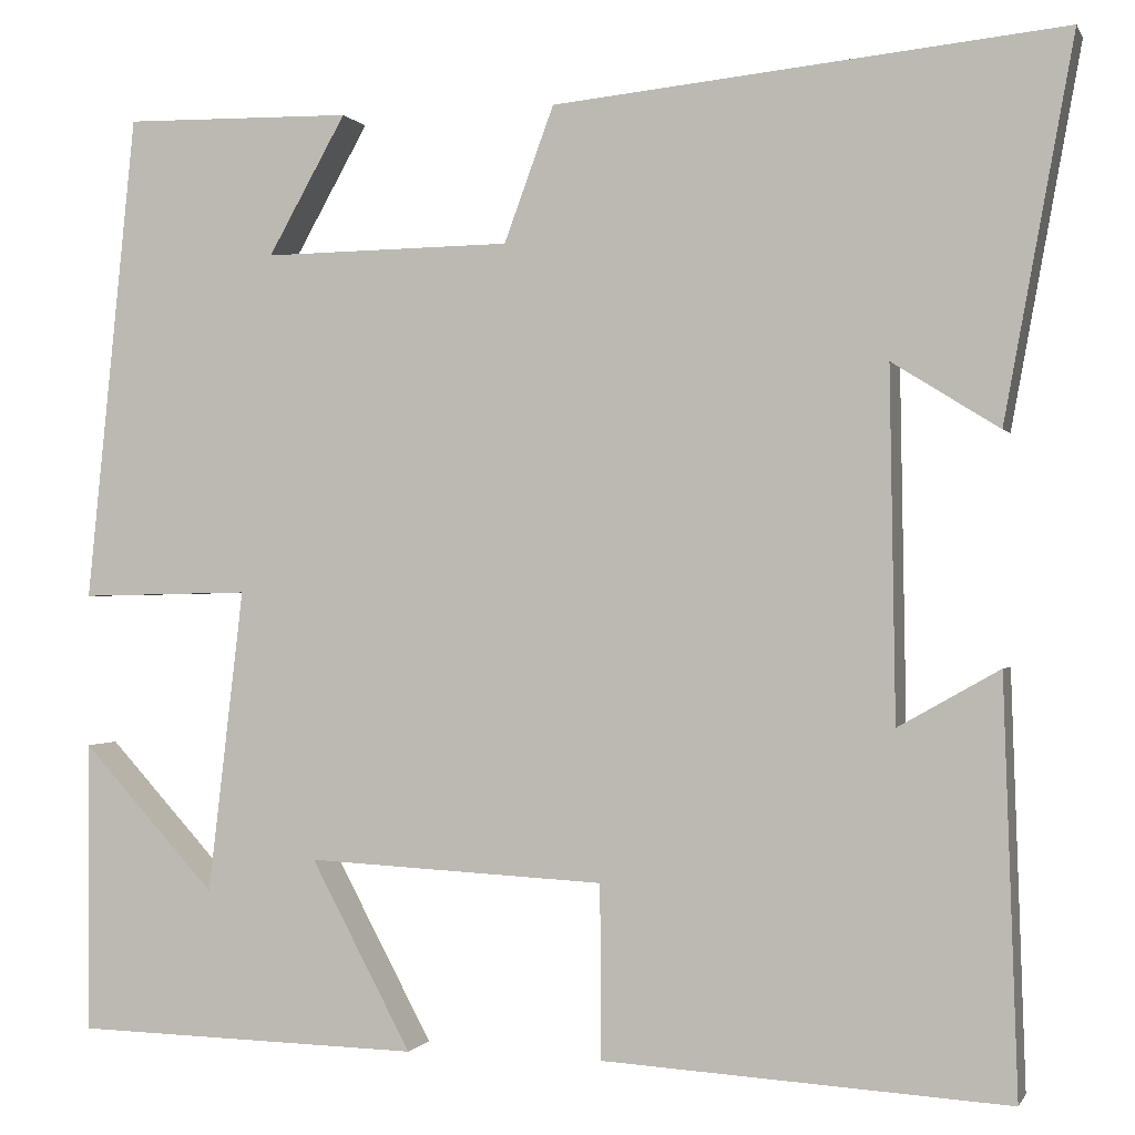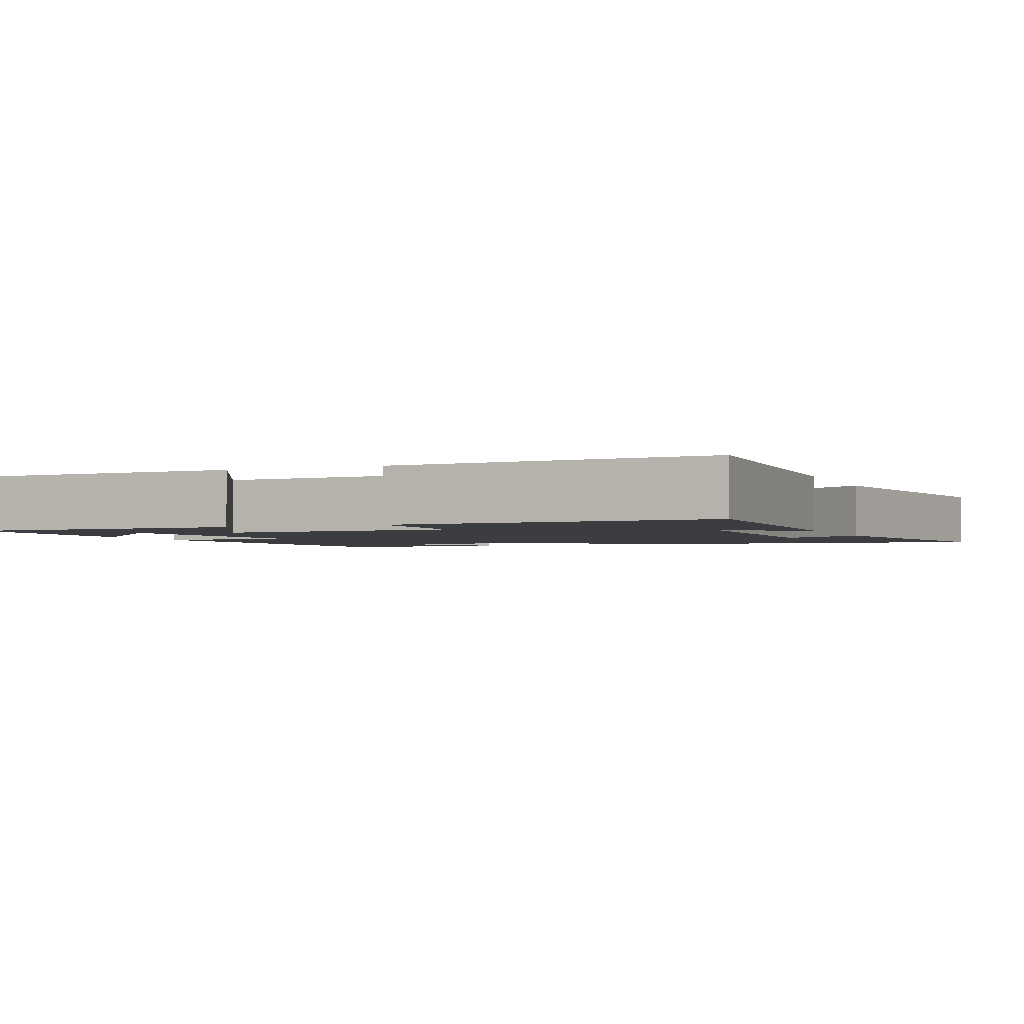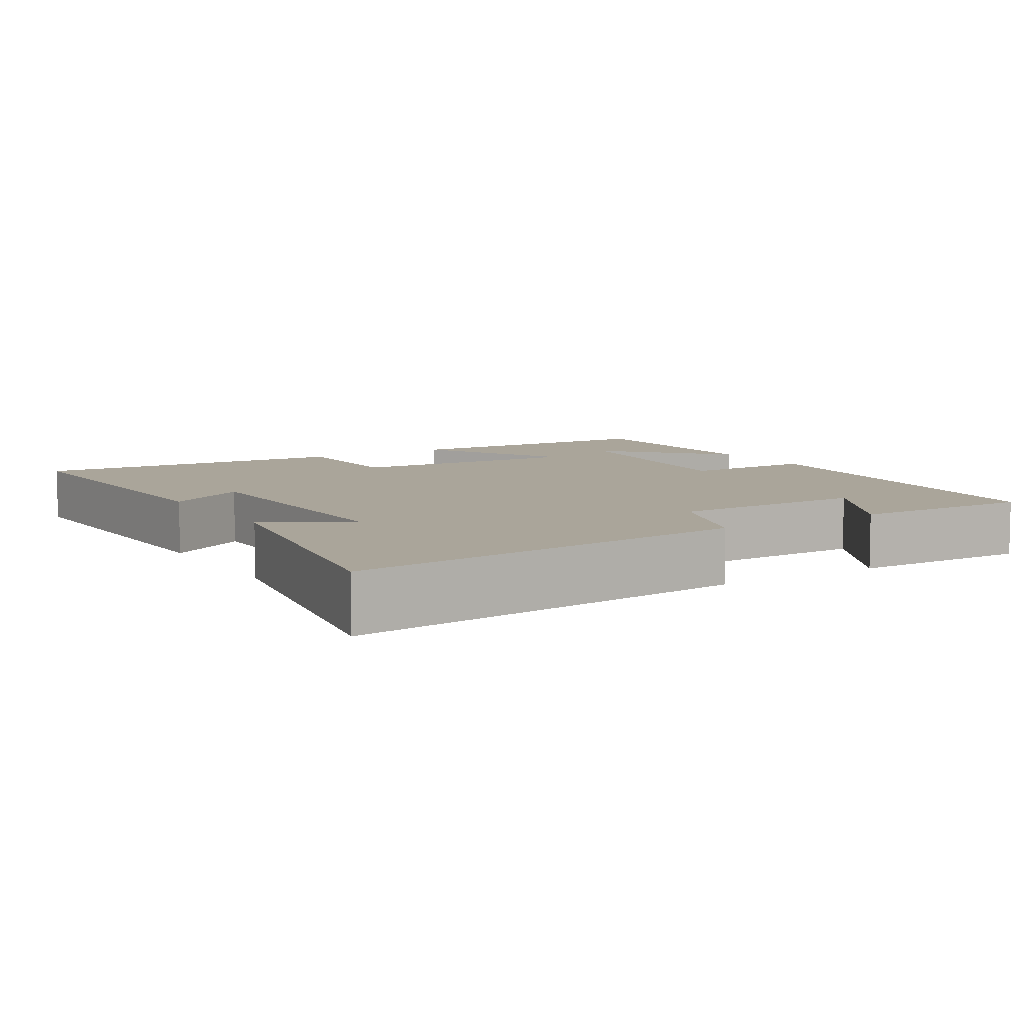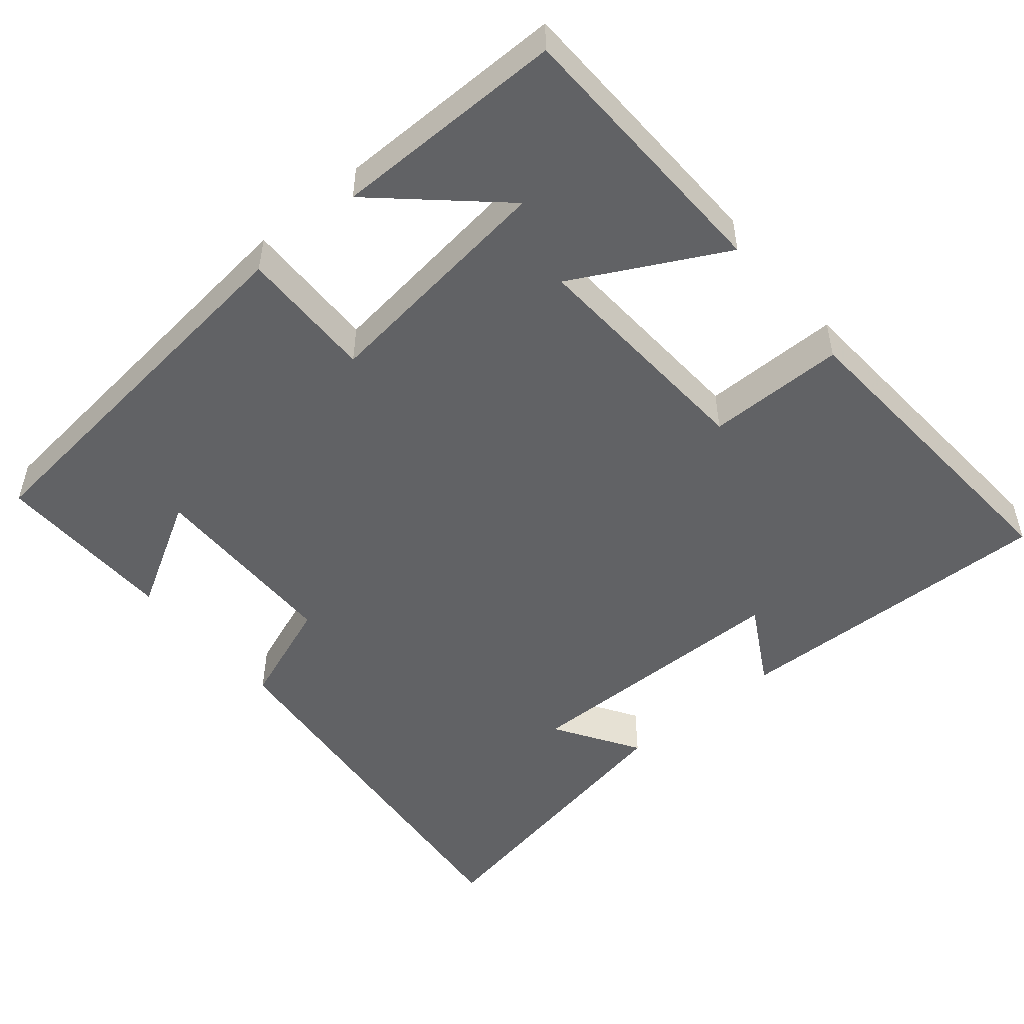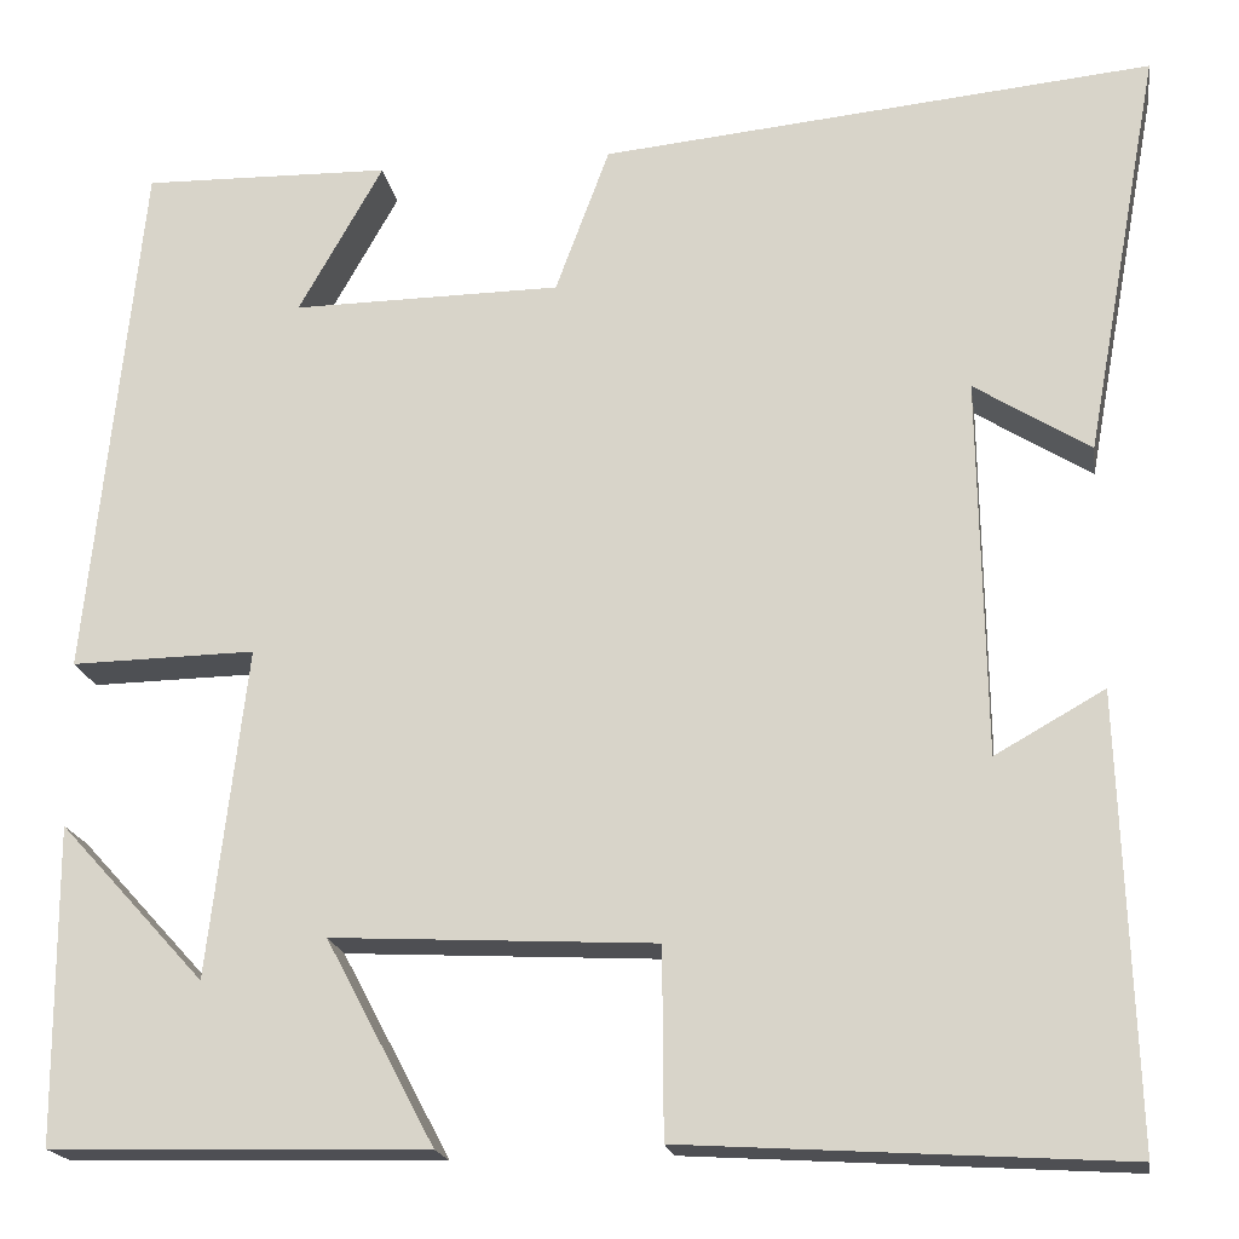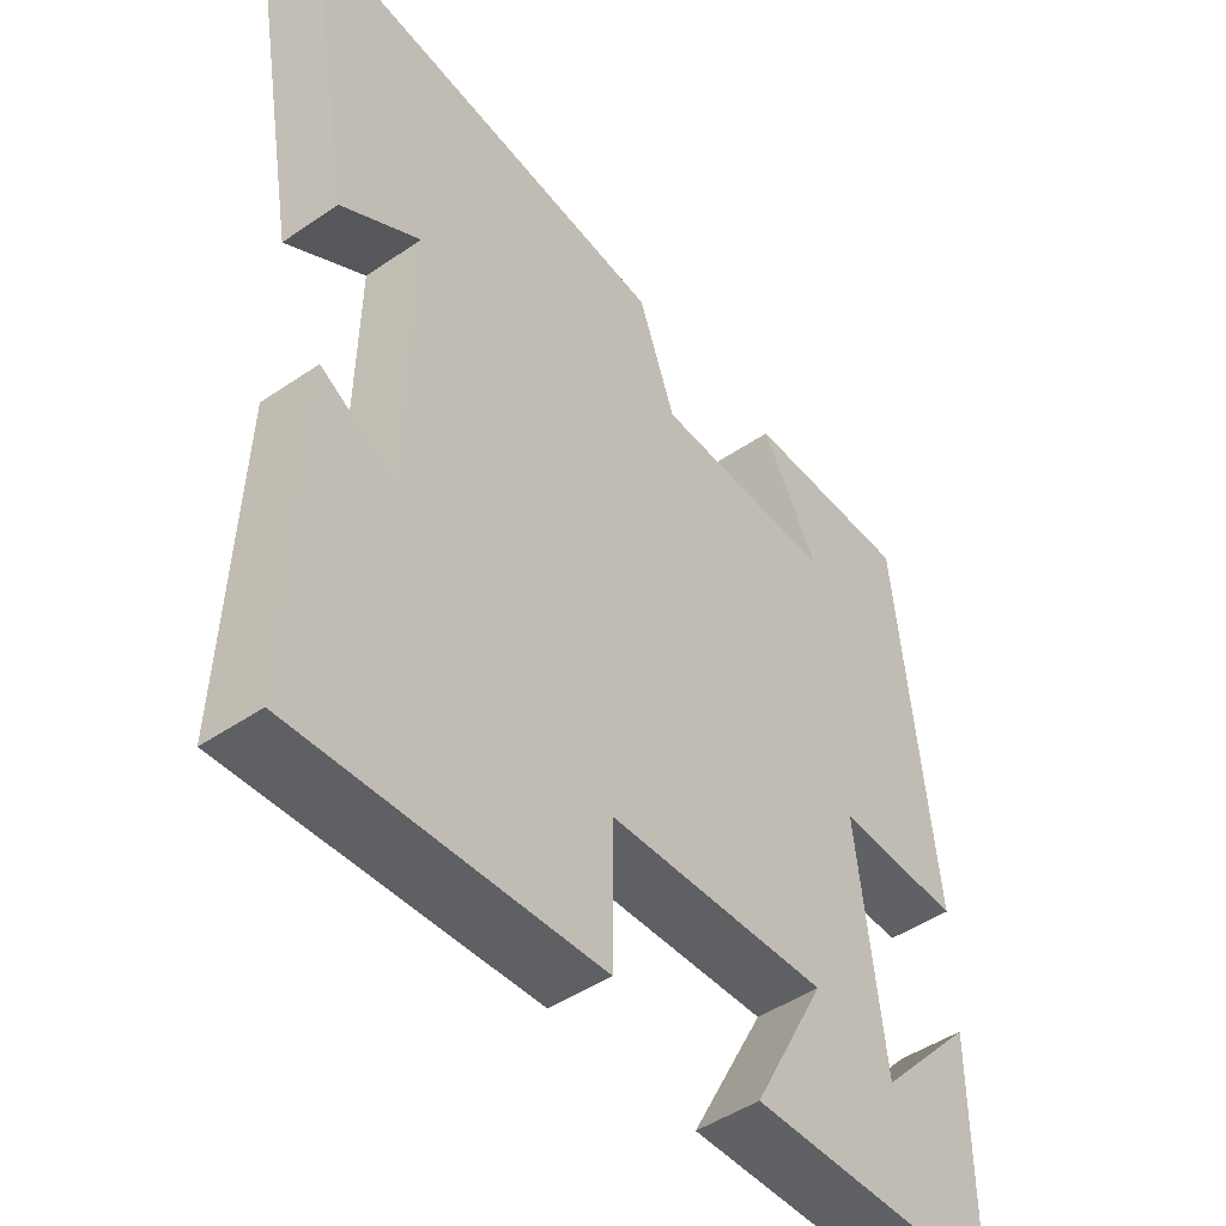
<metadata>
{"format":"obj","ext":"obj","renderer":"f3d","projection":"perspective","resolution":1024,"background":"white","views":[{"elev":-0.4,"azim":-164.4,"up":"+Z"},{"elev":-2.3,"azim":-157.7,"up":"+Y"},{"elev":7.6,"azim":-31.8,"up":"+Y"},{"elev":-50.6,"azim":130.2,"up":"+Y"},{"elev":-18.6,"azim":-171.3,"up":"+Z"},{"elev":-47.4,"azim":-52.4,"up":"+Z"}]}
</metadata>
<code>
v -0.574 0.07 0.555
v -0.031 0.07 0.5
v 0.022 0.07 0.356
v 0.286 0.07 0.352
v 0.203 0.07 0.5
v 0.447 0.07 0.504
v 0.5 0.07 -0.016
v 0.319 0.07 -0.012
v 0.357 0.07 -0.336
v 0.5 0.07 -0.18
v 0.499 0.07 -0.491
v 0.129 0.07 -0.5
v 0.236 0.07 -0.299
v -0.082 0.07 -0.315
v -0.083 0.07 -0.5
v -0.515 0.07 -0.526
v -0.5 0.07 -0.088
v -0.392 0.07 -0.149
v -0.386 0.07 0.223
v -0.5 0.07 0.152
v -0.574 0 0.555
v -0.031 0 0.5
v 0.022 0 0.356
v 0.286 0 0.352
v 0.203 0 0.5
v 0.447 0 0.504
v 0.5 0 -0.016
v 0.319 0 -0.012
v 0.357 0 -0.336
v 0.5 0 -0.18
v 0.499 0 -0.491
v 0.129 0 -0.5
v 0.236 0 -0.299
v -0.082 0 -0.315
v -0.083 0 -0.5
v -0.515 0 -0.526
v -0.5 0 -0.088
v -0.392 0 -0.149
v -0.386 0 0.223
v -0.5 0 0.152
f 19 20 1 2
f 18 19 2 3
f 15 16 17 18
f 14 15 18
f 13 14 18 3
f 11 12 13
f 9 10 11
f 9 11 13
f 8 9 13 3
f 4 5 6 7
f 3 4 7 8
f 22 21 40 39
f 23 22 39 38
f 38 37 36 35
f 38 35 34
f 23 38 34 33
f 33 32 31
f 31 30 29
f 33 31 29
f 23 33 29 28
f 27 26 25 24
f 28 27 24 23
f 1 21 22 2
f 2 22 23 3
f 3 23 24 4
f 4 24 25 5
f 5 25 26 6
f 6 26 27 7
f 7 27 28 8
f 8 28 29 9
f 9 29 30 10
f 10 30 31 11
f 11 31 32 12
f 12 32 33 13
f 13 33 34 14
f 14 34 35 15
f 15 35 36 16
f 16 36 37 17
f 17 37 38 18
f 18 38 39 19
f 19 39 40 20
f 20 40 21 1

</code>
